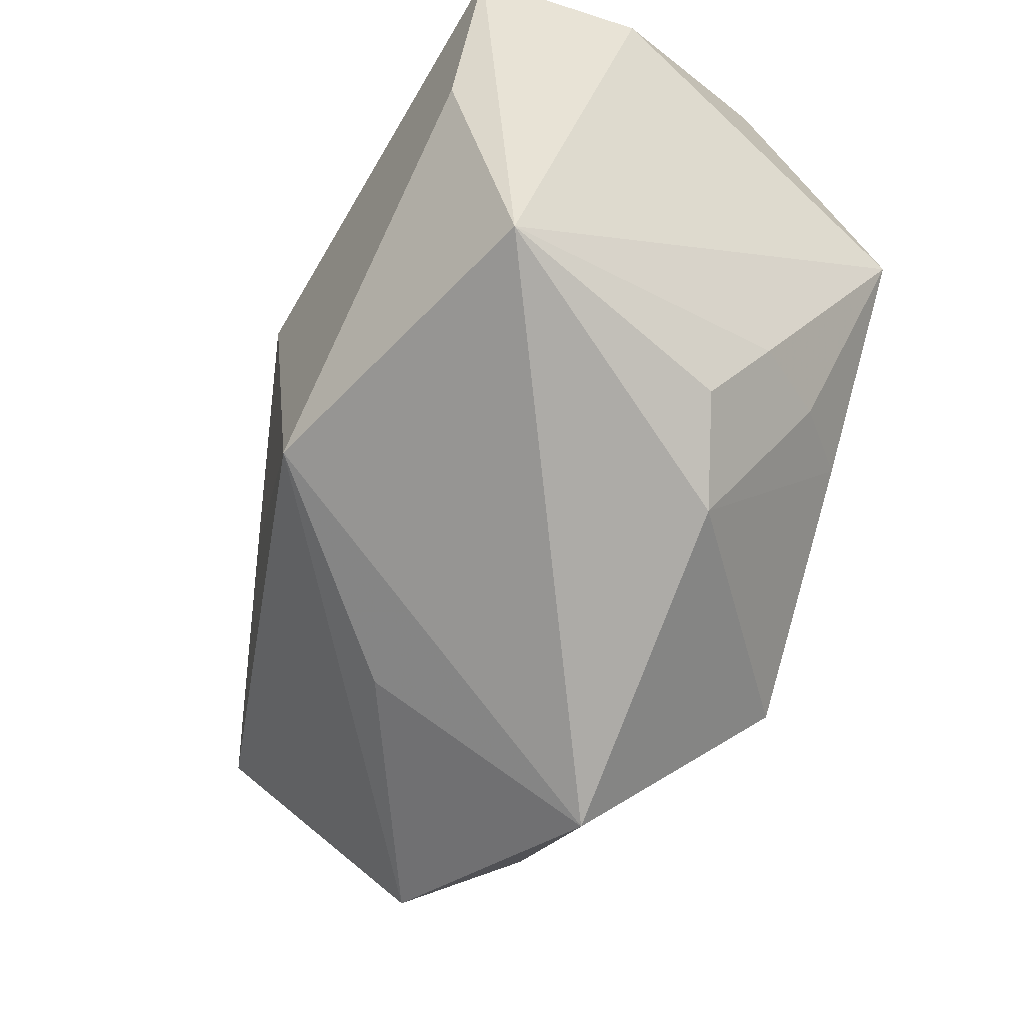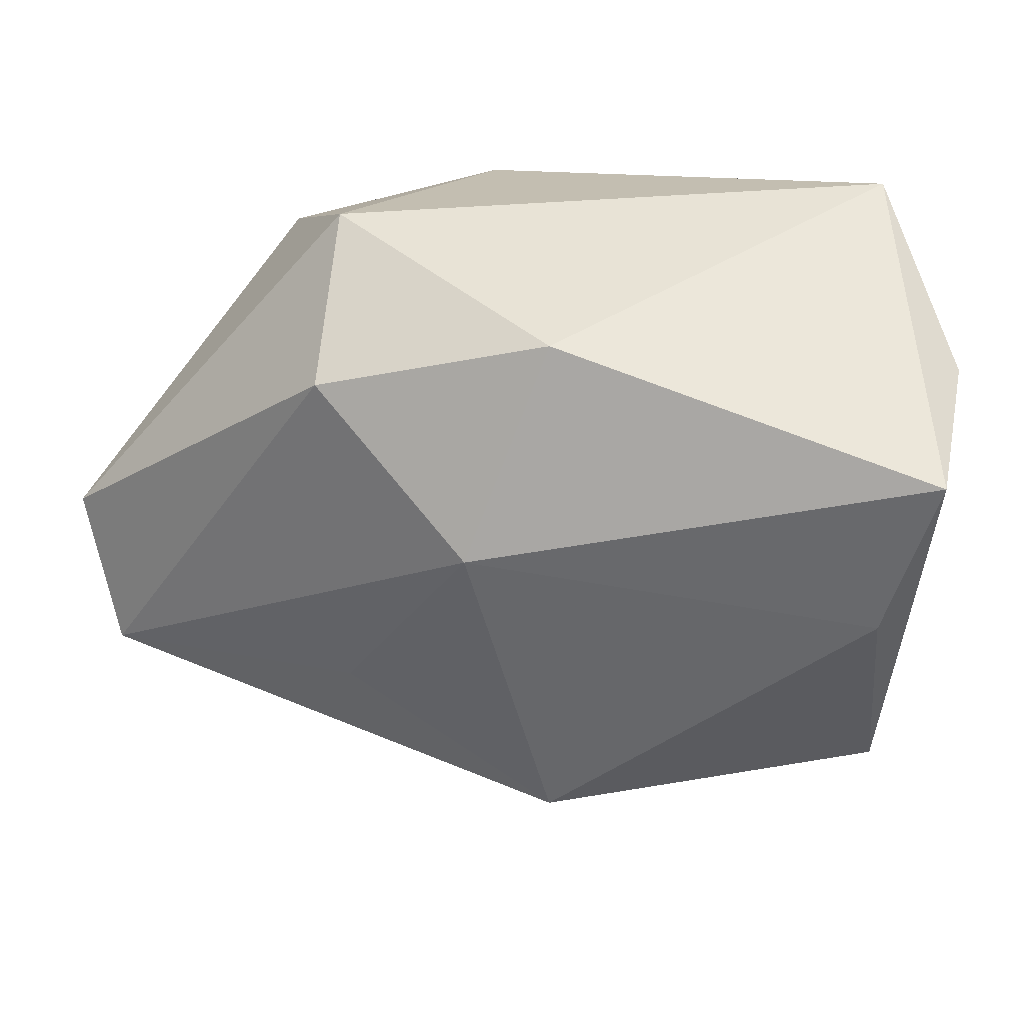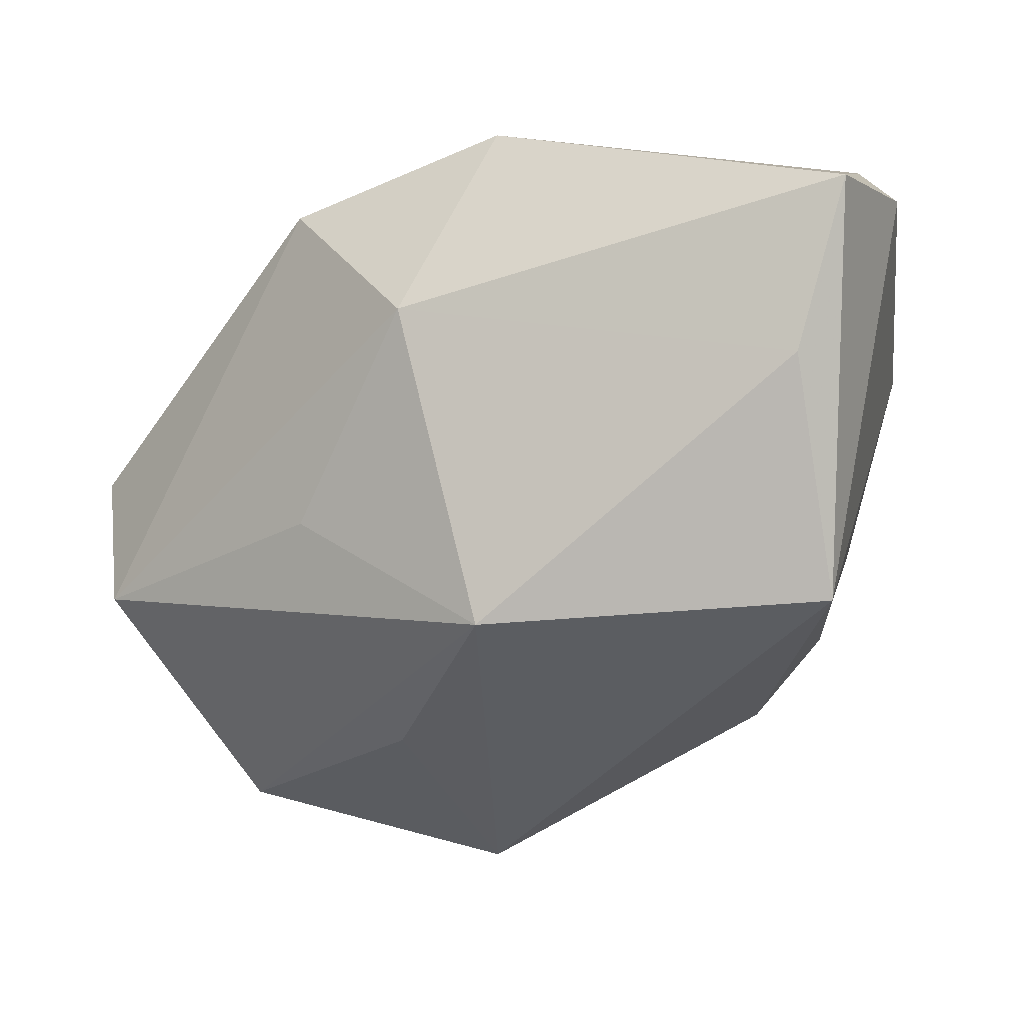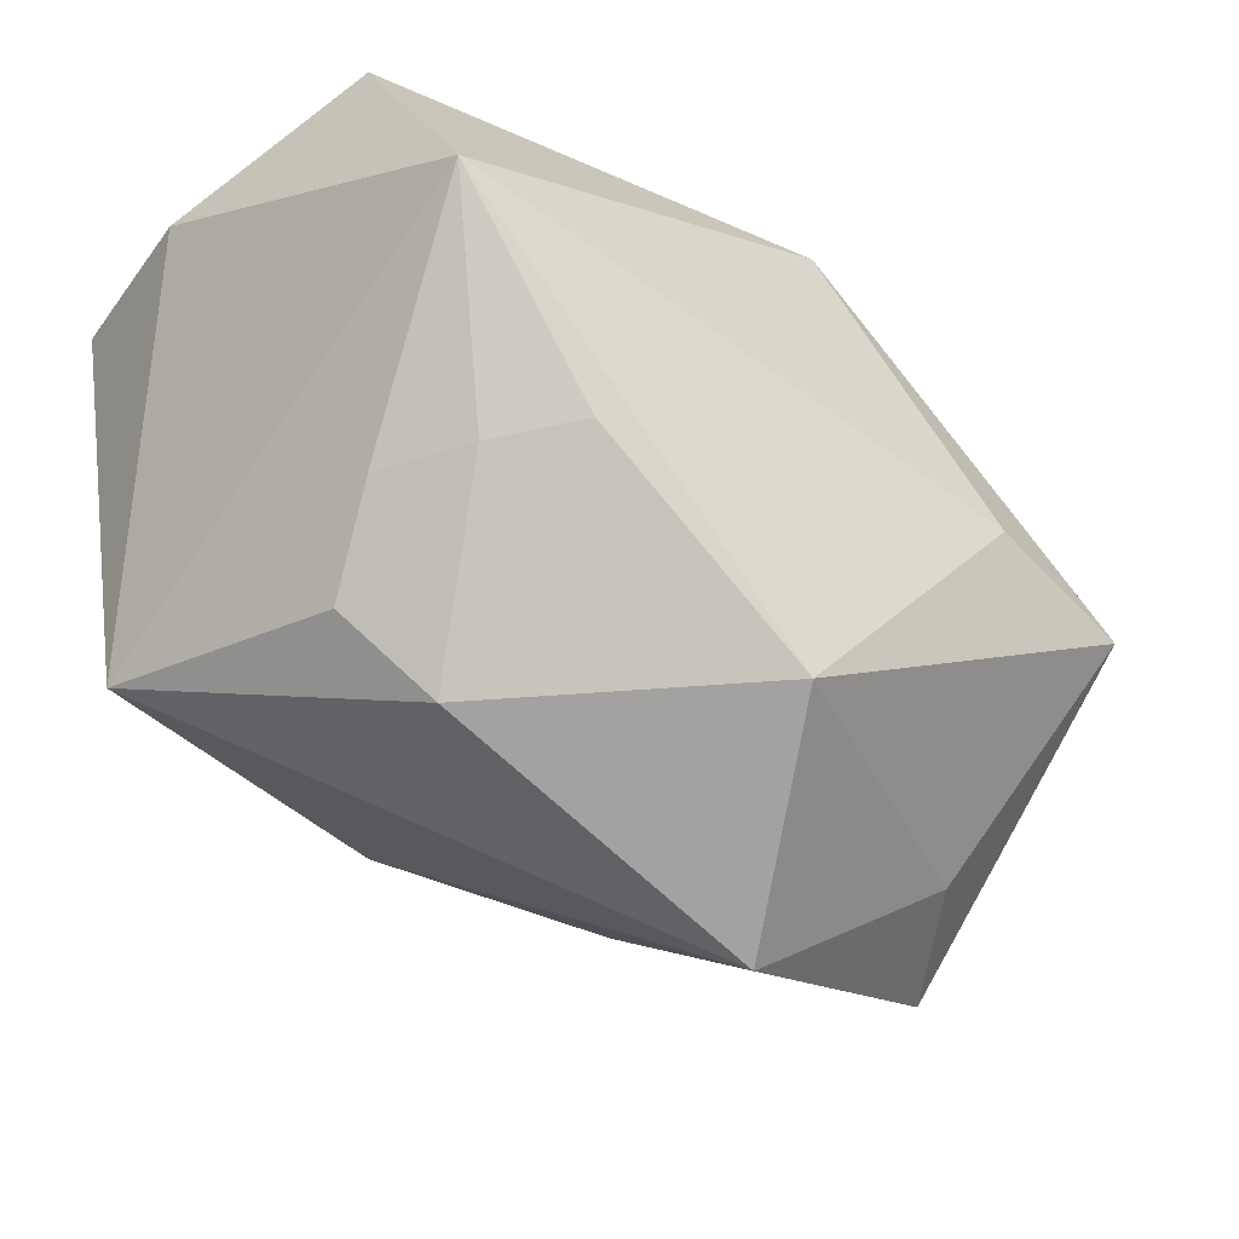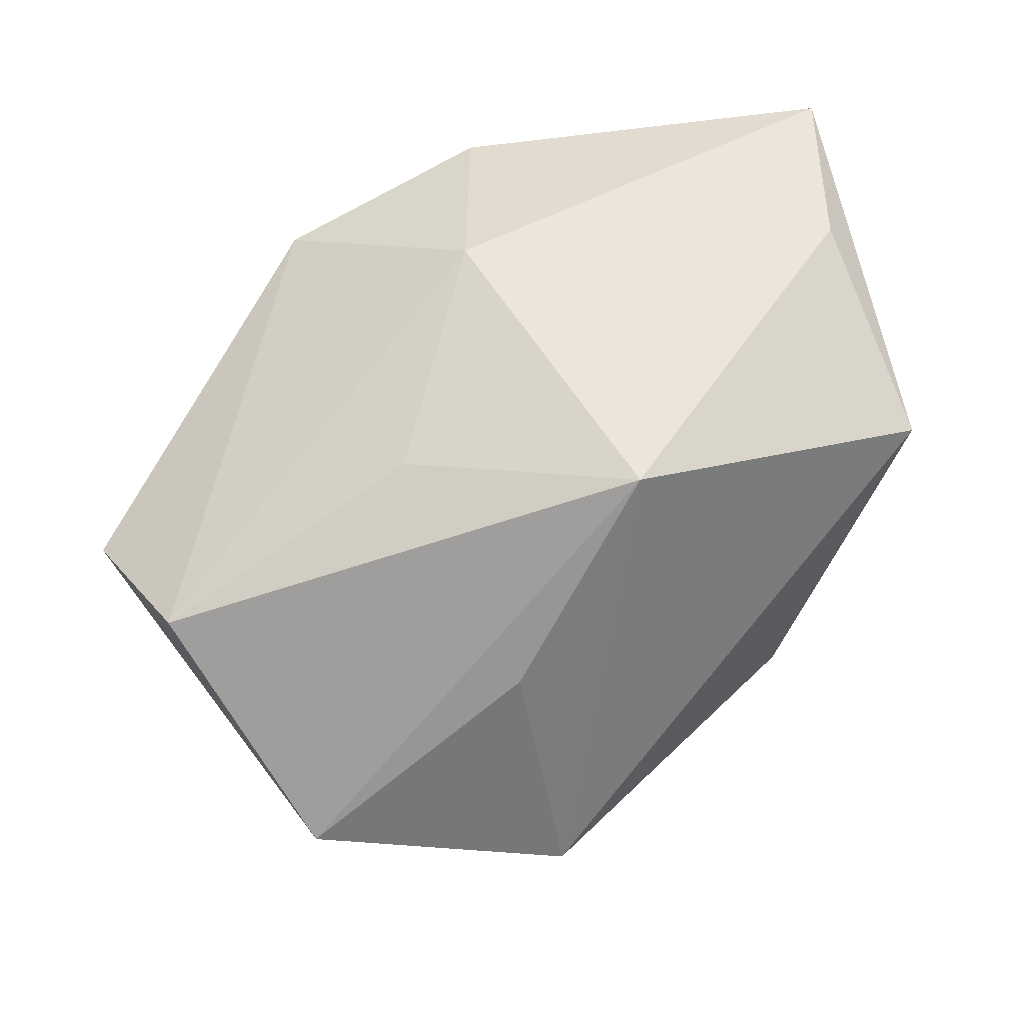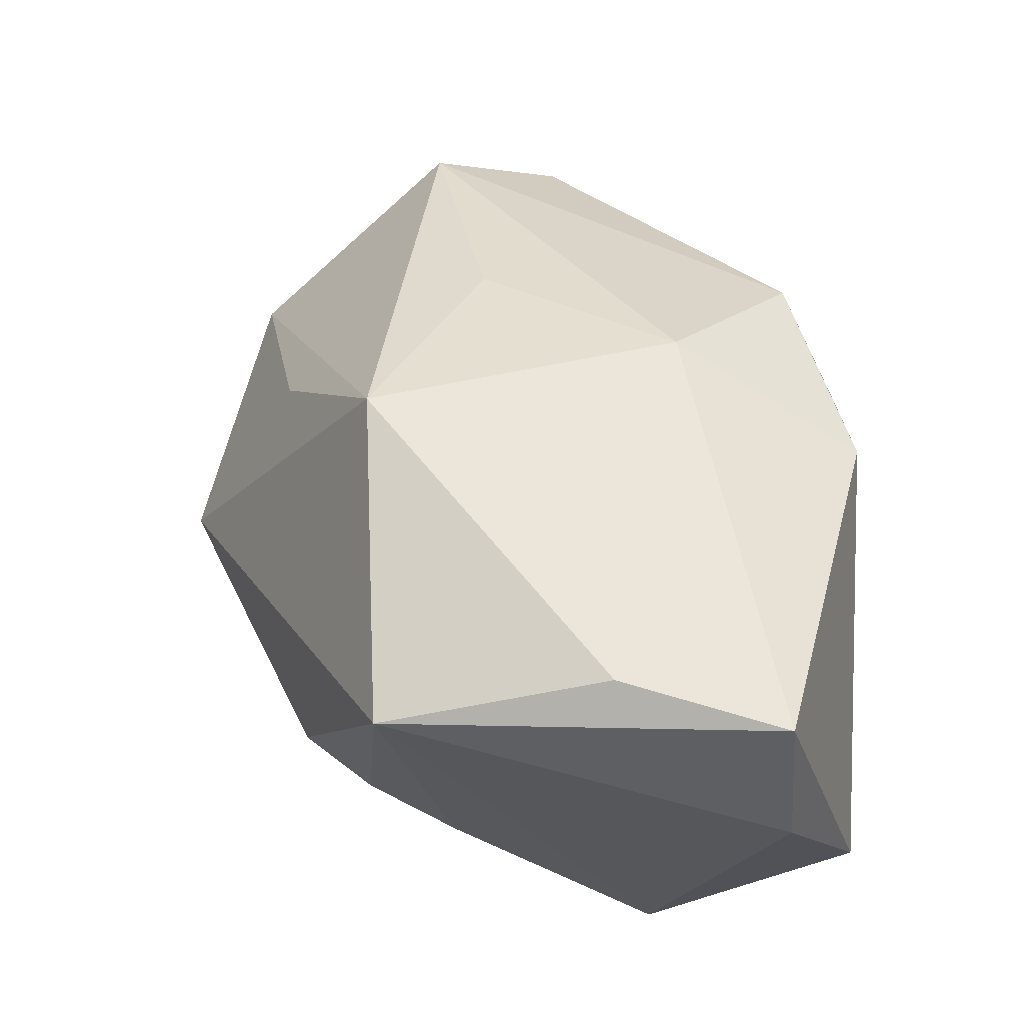
<metadata>
{"format":"obj","ext":"obj","renderer":"f3d","projection":"perspective","resolution":1024,"background":"white","views":[{"elev":-50.6,"azim":66.3,"up":"+Y"},{"elev":39.4,"azim":9.7,"up":"+Y"},{"elev":-7.0,"azim":23.8,"up":"+Y"},{"elev":-32.8,"azim":145.6,"up":"+Y"},{"elev":62.7,"azim":-17.9,"up":"+Z"},{"elev":50.8,"azim":91.2,"up":"+Z"}]}
</metadata>
<code>
v 0.0293 -0.01853 -0.006225
v -0.03802 -0.007261 -0.02446
v -0.0095 -0.02888 0.01227
v 0.03755 -0.01661 0.01779
v 0.02138 -0.02605 -0.009361
v -0.01776 0.02467 0.02015
v -0.04642 -0.0004851 0.01063
v 0.02496 -0.00895 -0.02026
v -0.02784 -0.02886 -0.01161
v -0.008573 -0.04092 -0.009536
v -0.04175 -0.0137 0.01669
v -0.01916 0.03207 0.002104
v 0.01833 -0.007711 -0.02653
v 0.03211 0.01154 -0.02754
v -0.03344 -0.03408 -0.0004549
v -0.02303 -0.002922 -0.02754
v -0.008104 0.02405 -0.02174
v 0.03645 0.005836 0.02402
v -0.001394 -0.02513 -0.02754
v 0.00613 -0.01863 0.02845
v 0.03263 0.03207 -0.01244
v -0.01488 -0.007687 0.02447
v -0.03819 0.001343 -0.01501
v 0.04091 0.02222 0.02277
v -0.02734 0.02199 -0.01193
v -0.002181 0.01222 0.02853
v 0.03047 -0.009782 -0.01264
v 0.0415 0.02355 0.00606
v 0.004198 0.03115 0.01931
f 28 4 14
f 24 4 28
f 24 29 26
f 6 11 26
f 26 29 6
f 6 29 12
f 28 14 21
f 12 29 21
f 21 24 28
f 29 24 21
f 5 10 19
f 4 10 5
f 7 6 12
f 11 6 7
f 16 14 19
f 19 2 16
f 4 24 18
f 18 24 26
f 11 7 15
f 15 7 2
f 10 3 15
f 19 14 13
f 13 5 19
f 4 5 1
f 25 7 12
f 11 15 20
f 20 15 3
f 20 18 26
f 4 18 20
f 20 10 4
f 20 3 10
f 9 15 2
f 10 15 9
f 9 2 19
f 19 10 9
f 8 13 14
f 5 13 8
f 2 7 23
f 23 25 2
f 7 25 23
f 12 21 17
f 17 25 12
f 17 21 14
f 14 16 17
f 17 16 2
f 2 25 17
f 26 11 22
f 22 20 26
f 11 20 22
f 27 1 5
f 5 8 27
f 27 8 14
f 27 14 4
f 4 1 27

</code>
